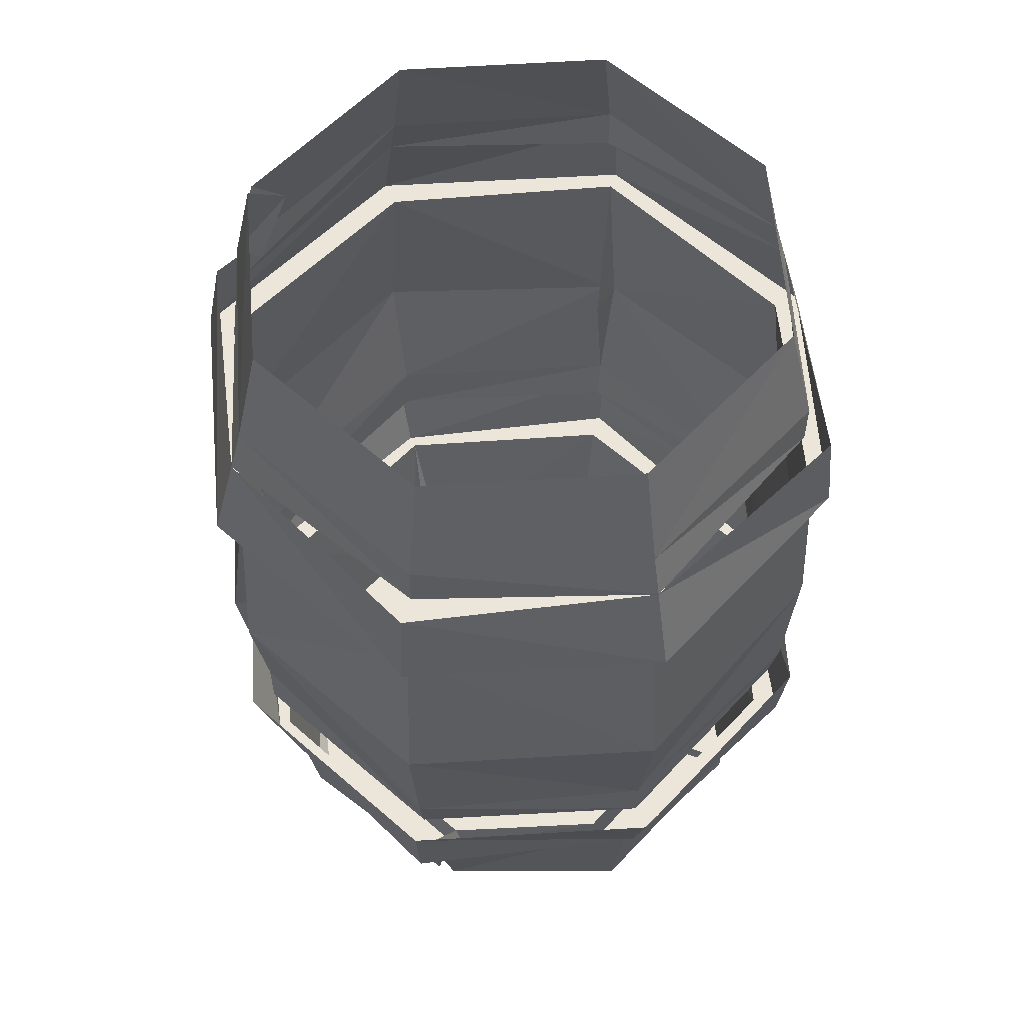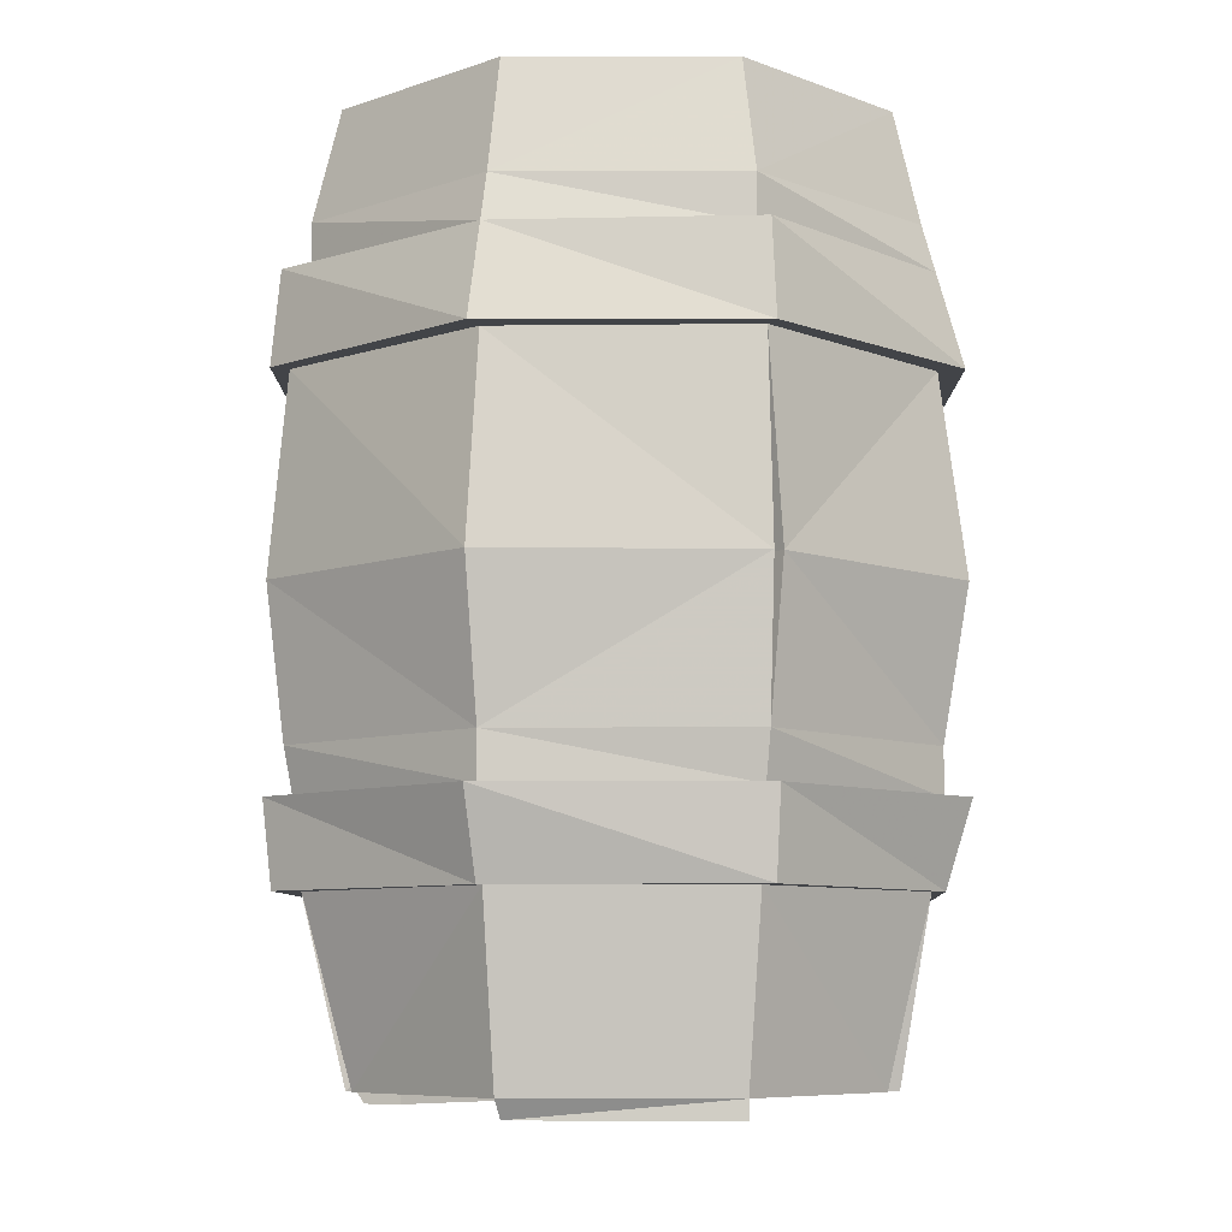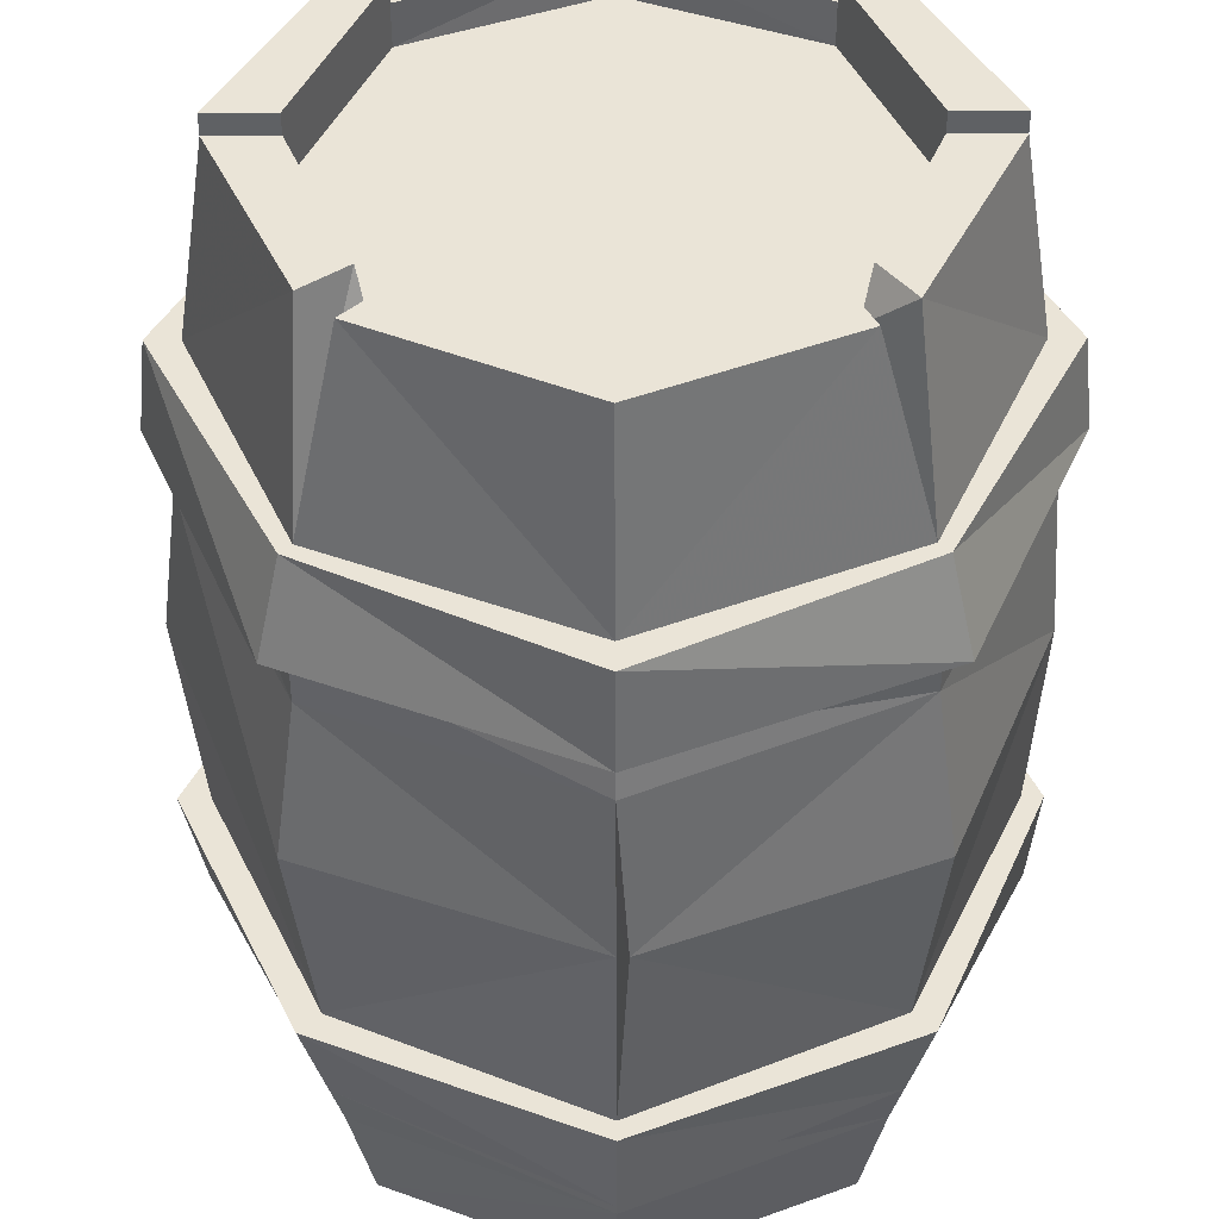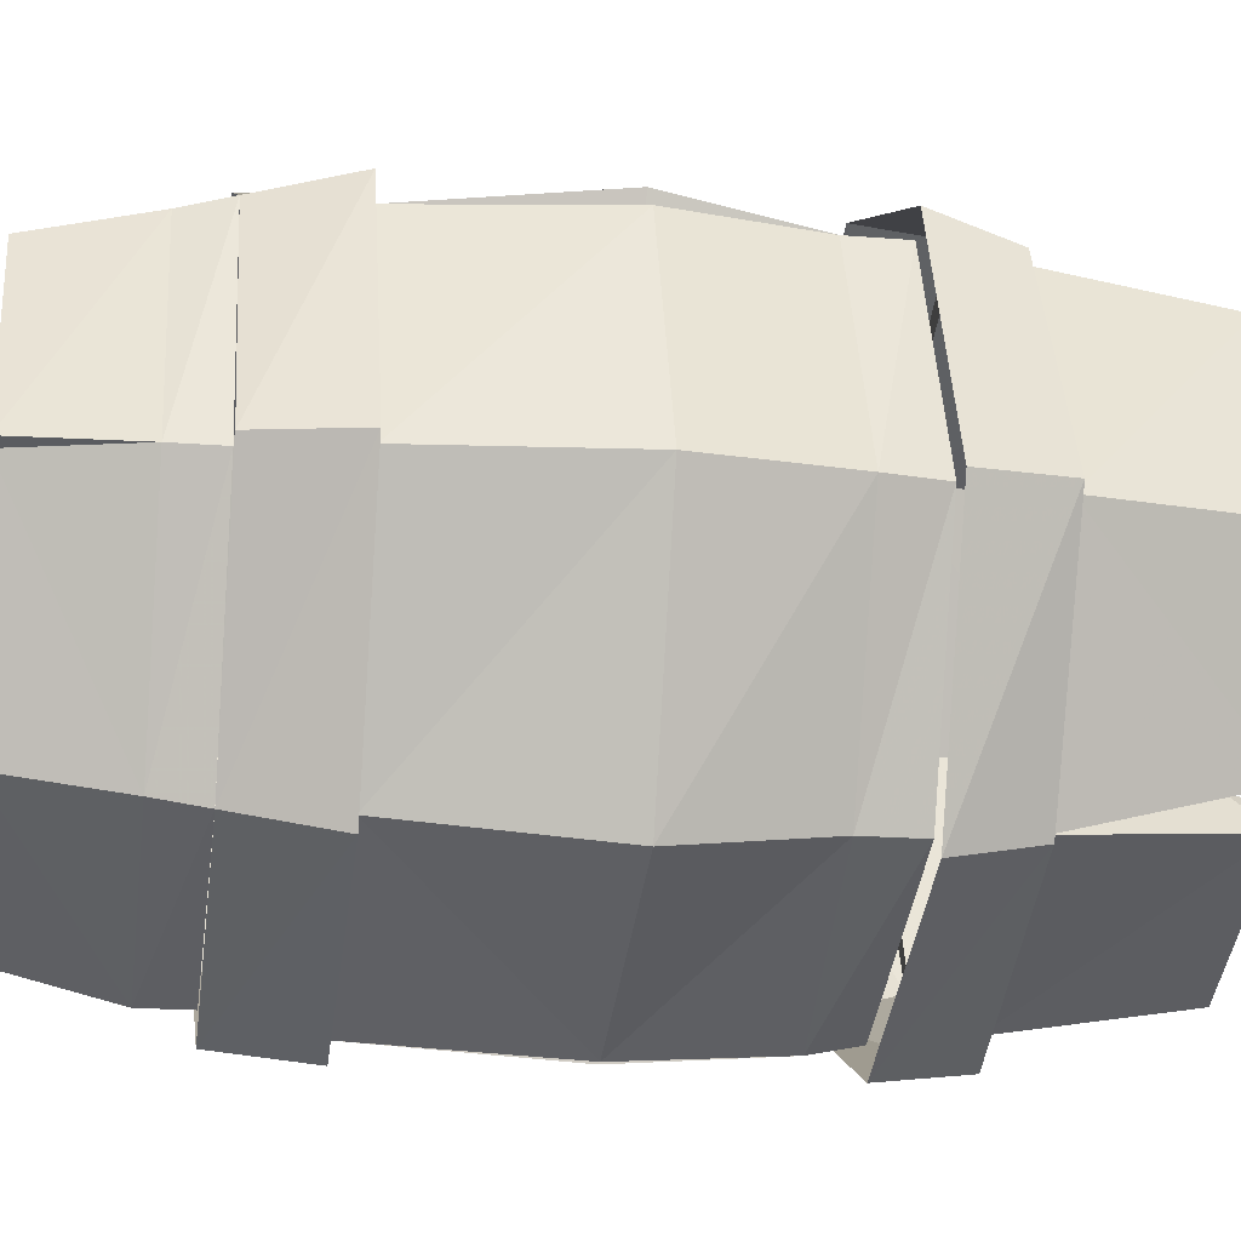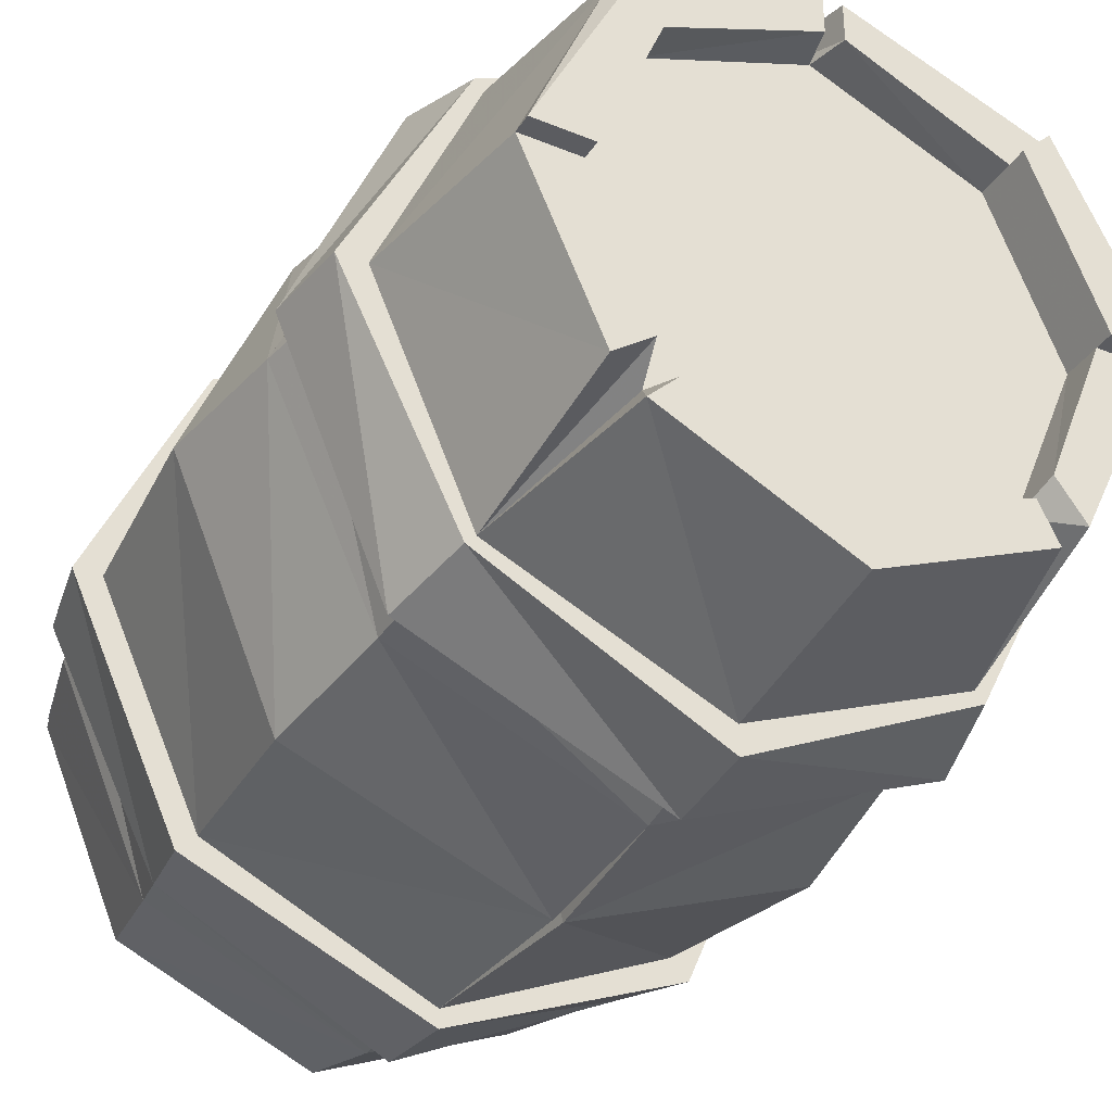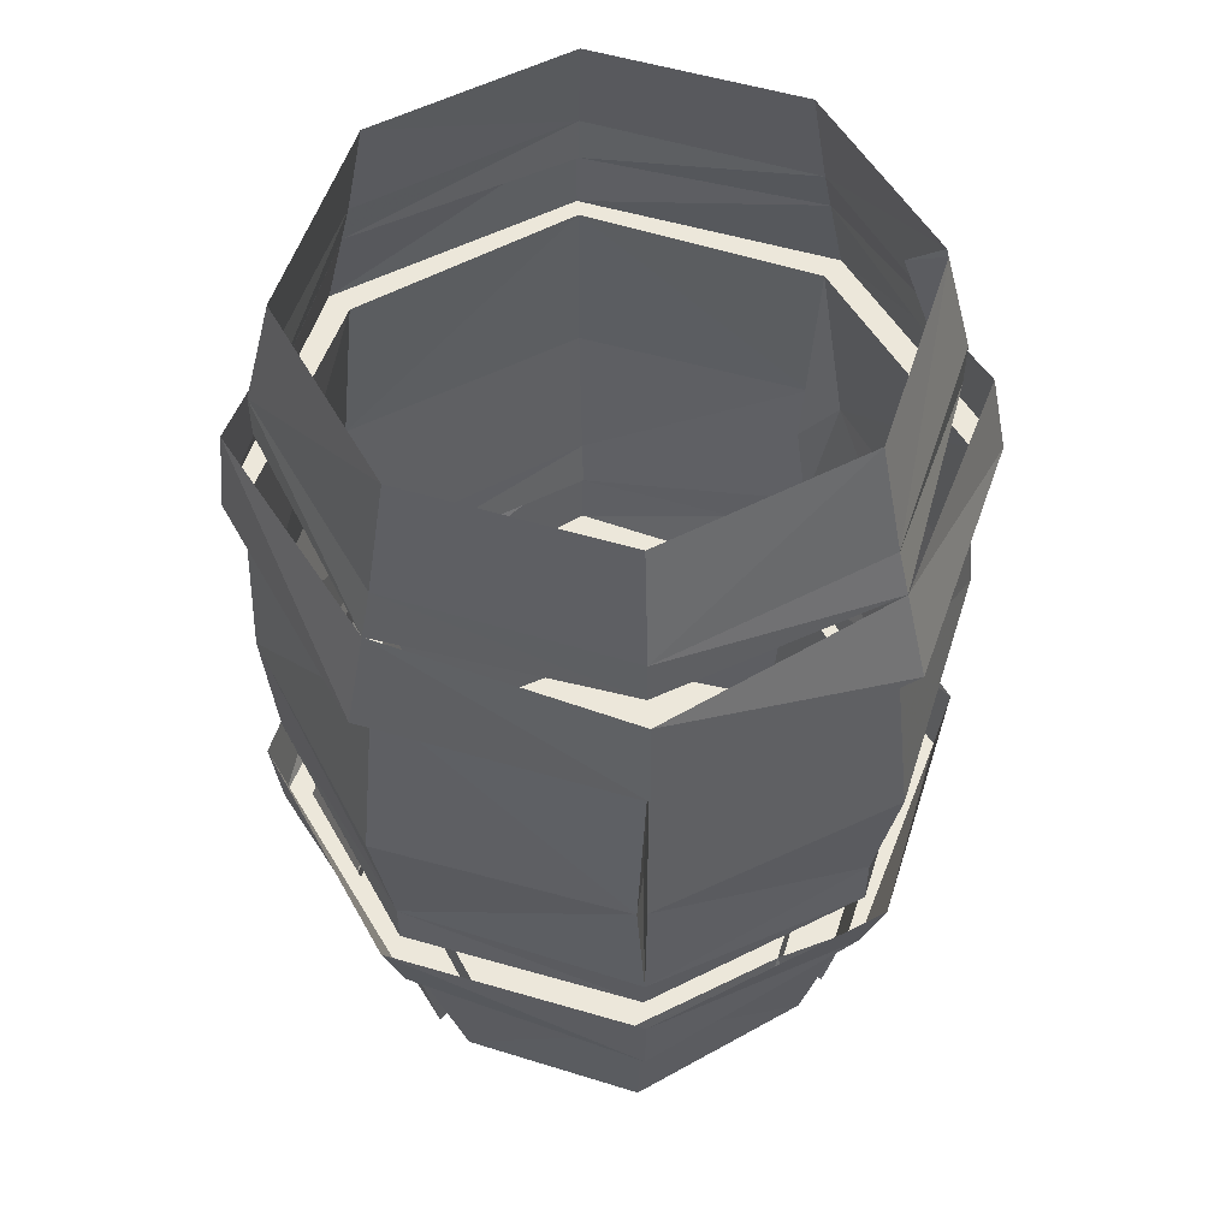
<metadata>
{"format":"obj","ext":"obj","renderer":"f3d","projection":"perspective","resolution":1024,"background":"white","views":[{"elev":57.6,"azim":19.3,"up":"+Y"},{"elev":-7.8,"azim":67.0,"up":"+Y"},{"elev":-46.3,"azim":0.2,"up":"+Z"},{"elev":-19.4,"azim":-98.6,"up":"+Z"},{"elev":-34.8,"azim":-28.7,"up":"+Z"},{"elev":53.6,"azim":174.5,"up":"+Y"}]}
</metadata>
<code>
v 0.1875 -0.1328 -0.1875
v 0.2031 -0.2109 -0.2031
v 0 -0.2109 -0.2891
v 0 -0.1328 -0.2812
v -0.2031 -0.2109 -0.2031
v -0.1875 -0.1328 -0.1875
v -0.2969 -0.2109 0
v -0.2812 -0.1328 0
v -0.2031 -0.2109 0.2031
v -0.1875 -0.1328 0.1875
v 0 -0.2109 0.2891
v 0 -0.1328 0.2812
v 0.2031 -0.2109 0.2031
v 0.1875 -0.1328 0.1875
v 0.2891 -0.2109 0
v 0.2812 -0.1328 0
v -0.2891 -0.5391 0
v -0.2812 -0.6094 0
v -0.1875 -0.6094 0.1875
v -0.2031 -0.5391 0.2031
v 0 -0.6094 0.2812
v 0 -0.5391 0.2891
v 0.1875 -0.6094 0.1875
v 0.2031 -0.5391 0.2031
v 0.2812 -0.6094 0
v 0.2891 -0.5391 0
v 0.1875 -0.6094 -0.1875
v 0.2031 -0.5391 -0.2031
v 0 -0.6094 -0.2812
v 0 -0.5391 -0.2891
v -0.1875 -0.6094 -0.1875
v -0.2031 -0.5391 -0.2031
v 0 -0.7266 0.125
v -0.09375 -0.7266 0.09375
v 0 -0.7266 0
v 0.09375 -0.7266 0.09375
v 0.1172 -0.7266 0.1172
v 0 -0.7266 0.1641
v -0.1172 -0.7266 0.1172
v -0.125 -0.7266 0
v -0.09375 -0.7266 -0.09375
v 0 -0.7266 -0.125
v 0.09375 -0.7266 -0.09375
v 0.125 -0.7266 0
v 0.1641 -0.7266 0
v 0.1875 -0.7266 0
v 0.1328 -0.7266 0.1328
v 0 -0.7266 0.1875
v -0.1328 -0.7266 0.1328
v -0.1641 -0.7266 0
v -0.1172 -0.7266 -0.1172
v 0 -0.7266 -0.1641
v 0.1172 -0.7266 -0.1172
v 0.1328 -0.7266 -0.1328
v 0.1406 -0.7578 -0.1172
v 0.1875 -0.7578 0
v 0.1328 -0.7578 0.1328
v 0.007812 -0.7578 0.1875
v 0 -0.6094 0.2578
v -0.007812 -0.7578 0.2188
v -0.007812 -0.7578 0.1875
v -0.1328 -0.7578 0.1328
v -0.1875 -0.7266 0
v -0.1328 -0.7266 -0.1328
v 0 -0.7266 -0.1875
v 0.125 -0.7578 -0.1406
v 0.1797 -0.6094 -0.1797
v 0.1641 -0.7578 -0.1484
v 0.2344 -0.7578 0
v 0.2344 -0.7734 0
v 0.1875 -0.7734 0
v 0.1328 -0.7734 0.1328
v 0.1641 -0.7578 0.1641
v 0.007812 -0.7578 0.2188
v 0.1797 -0.6094 0.1797
v -0.1797 -0.6094 0.1797
v -0.1641 -0.7578 0.1641
v 0.2578 -0.6094 0
v -0.2578 -0.6094 0
v -0.2344 -0.7578 0
v -0.2344 -0.7734 0
v -0.1562 -0.7734 0.1562
v -0.1328 -0.7734 0.1328
v -0.1875 -0.7578 0
v -0.1406 -0.7578 -0.1172
v -0.1797 -0.6094 -0.1797
v -0.1484 -0.7578 -0.1641
v -0.125 -0.7578 -0.1406
v 0 -0.7578 -0.1875
v 0 -0.7578 -0.2344
v 0.1406 -0.7578 -0.1719
v 0 -0.6094 -0.2578
v -0.1719 -0.7578 -0.1406
v -0.1875 -0.7734 0
v -0.1875 -0.2109 0.1875
v 0 -0.2109 0.2734
v 0.1875 -0.2109 0.1875
v 0.2734 -0.2109 0
v 0.1875 -0.2109 -0.1875
v 0 -0.2109 -0.2734
v -0.1875 -0.2109 -0.1875
v -0.2734 -0.2109 0
v -0.2109 -0.375 0.1875
v -0.1719 -0.375 0.1641
v -0.1875 -0.375 0.2109
v 0 -0.375 0.2891
v 0.2031 -0.375 0.2031
v 0.2812 -0.375 0
v 0.25 -0.375 0
v 0.2812 -0.375 -0.007812
v 0.2031 -0.375 -0.2031
v 0.007812 -0.375 -0.2812
v 0 -0.375 -0.25
v 0 -0.375 -0.2812
v -0.2031 -0.375 -0.2031
v -0.2891 -0.375 0
v -0.2734 -0.4922 0
v -0.1875 -0.4922 0.1875
v 0 -0.5 0.2734
v 0.1875 -0.5 0.1875
v 0.2734 -0.5 0
v 0.1875 -0.5 -0.1875
v 0 -0.5 -0.2734
v -0.1875 -0.4922 -0.1875
v 0.1562 -0.7734 0.1562
v -0.2344 0 0
v -0.1641 0 -0.1641
v -0.1797 -0.09375 -0.1797
v -0.2578 -0.09375 0
v -0.2344 -0.09375 0
v -0.2031 0 0
v -0.2344 0 0.007812
v -0.1797 -0.09375 0.1797
v -0.1641 0 0.1641
v 0 0 0.2344
v 0 -0.09375 0.2578
v 0.1641 0 0.1641
v 0.1797 -0.09375 0.1797
v 0.2344 0 0
v 0.2578 -0.09375 0
v 0.1641 0 -0.1641
v 0.1797 -0.09375 -0.1797
v 0 0 -0.2344
v 0 -0.09375 -0.2578
v -0.2578 -0.1328 0
v 0 -0.1328 0.2578
v 0.2578 -0.1328 0
v 0 -0.1328 -0.2578
v 0.1875 -0.5391 0.1875
v 0.2656 -0.5391 0
v 0.1875 -0.5391 -0.1875
v 0 -0.5391 -0.2656
v -0.1875 -0.5391 -0.1875
v -0.2656 -0.5391 0
v -0.1875 -0.5391 0.1875
v 0 -0.5391 0.2656
f 1 2 3
f 1 3 4
f 4 3 5
f 4 5 6
f 6 5 7
f 6 7 8
f 8 7 9
f 8 9 10
f 10 9 11
f 10 11 12
f 12 11 13
f 12 13 14
f 14 13 15
f 14 15 16
f 16 15 2
f 16 2 1
f 17 18 19
f 17 19 20
f 20 19 21
f 20 21 22
f 22 21 23
f 22 23 24
f 24 23 25
f 24 25 26
f 26 25 27
f 26 27 28
f 28 27 29
f 28 29 30
f 30 29 31
f 30 31 32
f 32 31 18
f 32 18 17
f 33 34 35
f 33 35 36
f 34 40 35
f 35 40 41
f 35 41 42
f 35 42 43
f 35 43 44
f 35 44 36
f 55 68 56
f 56 68 69
f 57 73 58
f 58 73 74
f 59 76 60
f 60 76 77
f 60 77 62
f 60 62 61
f 66 89 90
f 66 90 91
f 67 91 92
f 80 93 85
f 80 85 84
f 81 94 82
f 82 94 83
f 87 90 89
f 87 89 88
f 95 105 96
f 96 105 106
f 99 111 112
f 99 112 100
f 105 118 119
f 105 119 106
f 111 122 112
f 112 122 123
f 72 71 70
f 72 70 125
f 134 133 135
f 135 133 136
f 141 142 143
f 143 142 144
f 91 90 92
f 33 36 37
f 33 37 38
f 33 38 34
f 34 38 39
f 34 39 40
f 36 44 45
f 36 45 37
f 39 50 40
f 40 50 41
f 41 50 51
f 41 51 42
f 42 51 52
f 42 52 43
f 43 52 53
f 43 53 44
f 44 53 45
f 46 54 55
f 46 55 56
f 46 56 47
f 47 56 57
f 47 57 58
f 47 58 48
f 48 61 49
f 49 61 62
f 49 62 63
f 54 65 66
f 56 71 57
f 57 71 72
f 78 75 69
f 76 79 77
f 77 79 80
f 77 80 81
f 77 81 82
f 62 83 84
f 62 84 63
f 63 84 85
f 63 85 64
f 64 88 65
f 65 88 89
f 65 89 66
f 83 94 84
f 86 92 87
f 87 92 90
f 95 102 103
f 97 107 108
f 97 108 98
f 100 114 101
f 101 114 115
f 102 116 103
f 103 116 117
f 103 117 118
f 107 120 108
f 108 120 121
f 114 123 124
f 114 124 115
f 73 125 69
f 73 69 75
f 126 129 130
f 126 130 131
f 131 130 129
f 131 129 132
f 132 129 133
f 132 133 134
f 137 138 139
f 139 138 140
f 143 144 127
f 127 144 128
f 125 70 69
f 37 45 46
f 37 46 47
f 37 47 38
f 38 47 48
f 38 48 39
f 39 48 49
f 39 49 50
f 45 53 54
f 45 54 46
f 49 63 50
f 50 63 51
f 51 63 64
f 51 64 52
f 52 64 65
f 52 65 53
f 53 65 54
f 59 74 75
f 78 69 68
f 78 68 67
f 79 86 93
f 79 93 80
f 96 106 107
f 96 107 97
f 98 110 99
f 99 110 111
f 101 115 116
f 101 116 102
f 106 119 120
f 106 120 107
f 110 121 122
f 110 122 111
f 115 124 117
f 115 117 116
f 73 75 74
f 126 127 128
f 126 128 129
f 135 136 137
f 137 136 138
f 139 140 141
f 141 140 142
f 48 58 59
f 48 59 60
f 48 60 61
f 54 66 67
f 54 67 68
f 54 68 55
f 56 69 70
f 56 70 71
f 57 72 73
f 58 74 59
f 77 82 62
f 62 82 83
f 64 85 86
f 64 86 87
f 64 87 88
f 66 91 67
f 80 84 94
f 80 94 81
f 95 103 104
f 95 104 105
f 98 108 109
f 98 109 110
f 100 112 113
f 100 113 114
f 103 118 104
f 104 118 105
f 108 121 109
f 109 121 110
f 112 123 113
f 113 123 114
f 72 125 73
f 85 93 86
f 59 75 23
f 59 23 21
f 59 21 76
f 78 67 27
f 78 27 25
f 78 25 75
f 25 23 75
f 21 19 76
f 76 19 79
f 67 92 29
f 67 29 27
f 19 18 79
f 79 18 86
f 18 31 86
f 86 31 92
f 31 29 92
f 11 9 95
f 11 95 96
f 11 96 13
f 13 96 97
f 13 97 15
f 15 97 98
f 15 98 2
f 2 98 99
f 2 99 3
f 3 99 100
f 3 100 5
f 5 100 101
f 5 101 7
f 7 101 102
f 7 102 9
f 9 102 95
f 128 144 6
f 128 6 145
f 128 145 129
f 129 145 10
f 129 10 133
f 133 10 146
f 133 146 136
f 136 146 14
f 136 14 138
f 138 14 147
f 138 147 140
f 140 147 1
f 140 1 142
f 142 1 148
f 142 148 144
f 144 148 6
f 120 149 150
f 120 150 121
f 121 150 151
f 121 151 122
f 122 151 152
f 122 152 123
f 123 152 153
f 123 153 124
f 124 153 154
f 124 154 117
f 117 154 155
f 117 155 118
f 118 155 156
f 118 156 119
f 119 156 149
f 119 149 120

</code>
